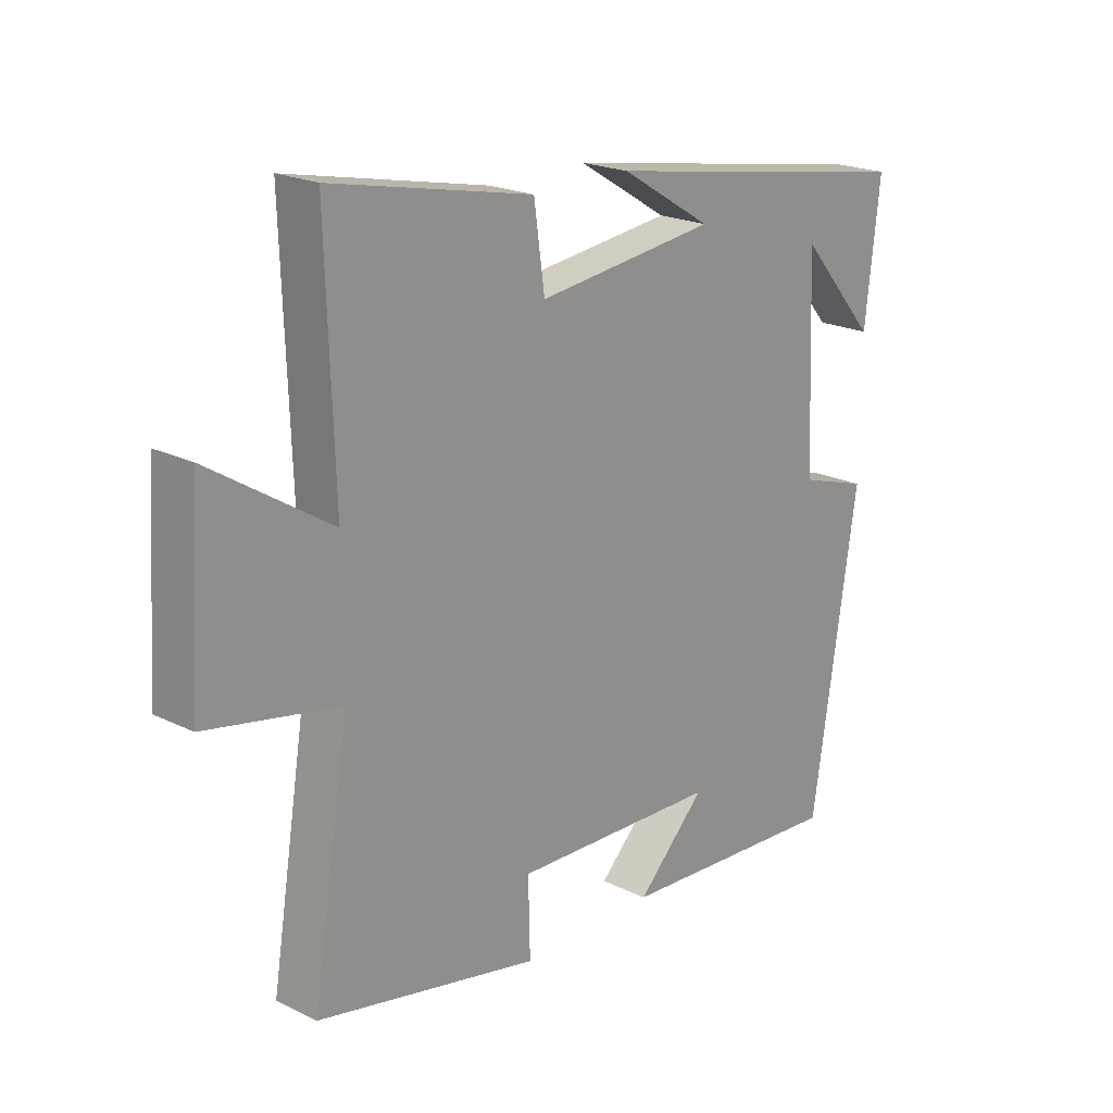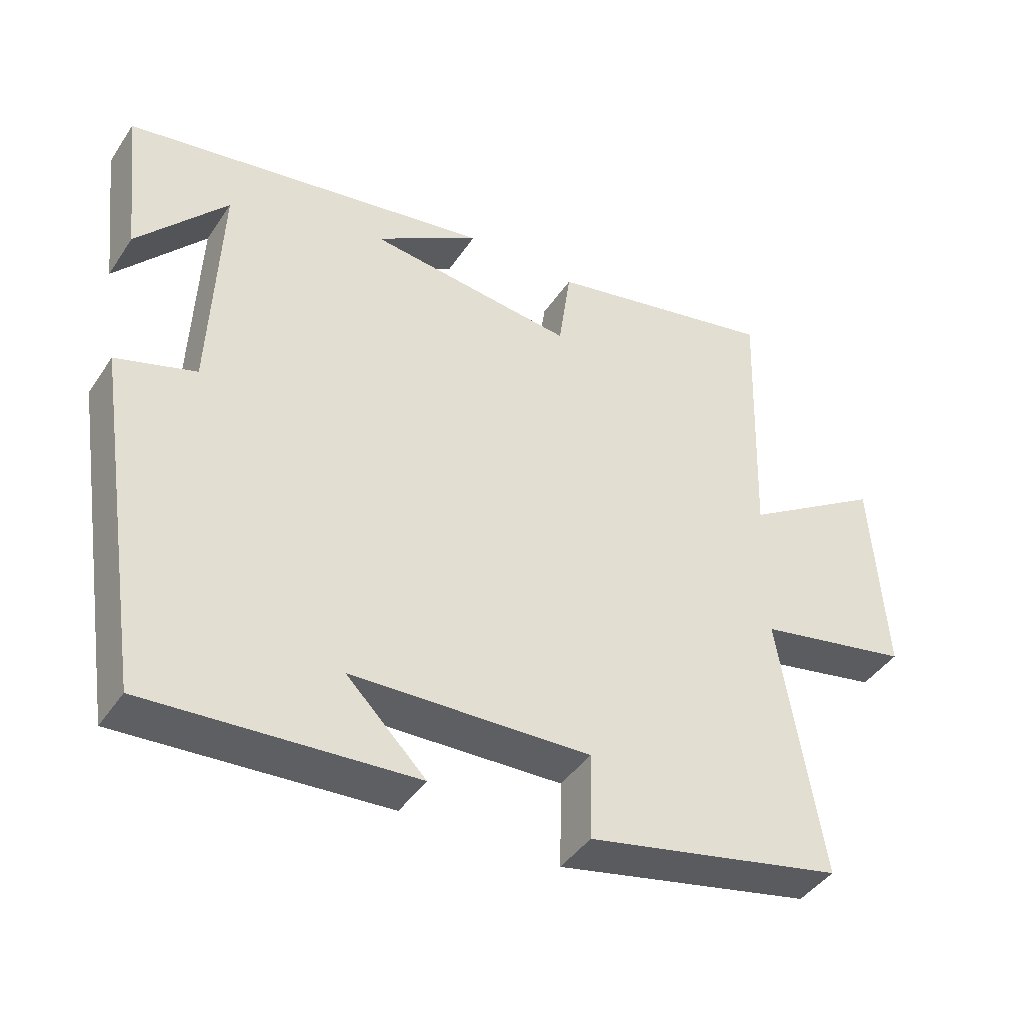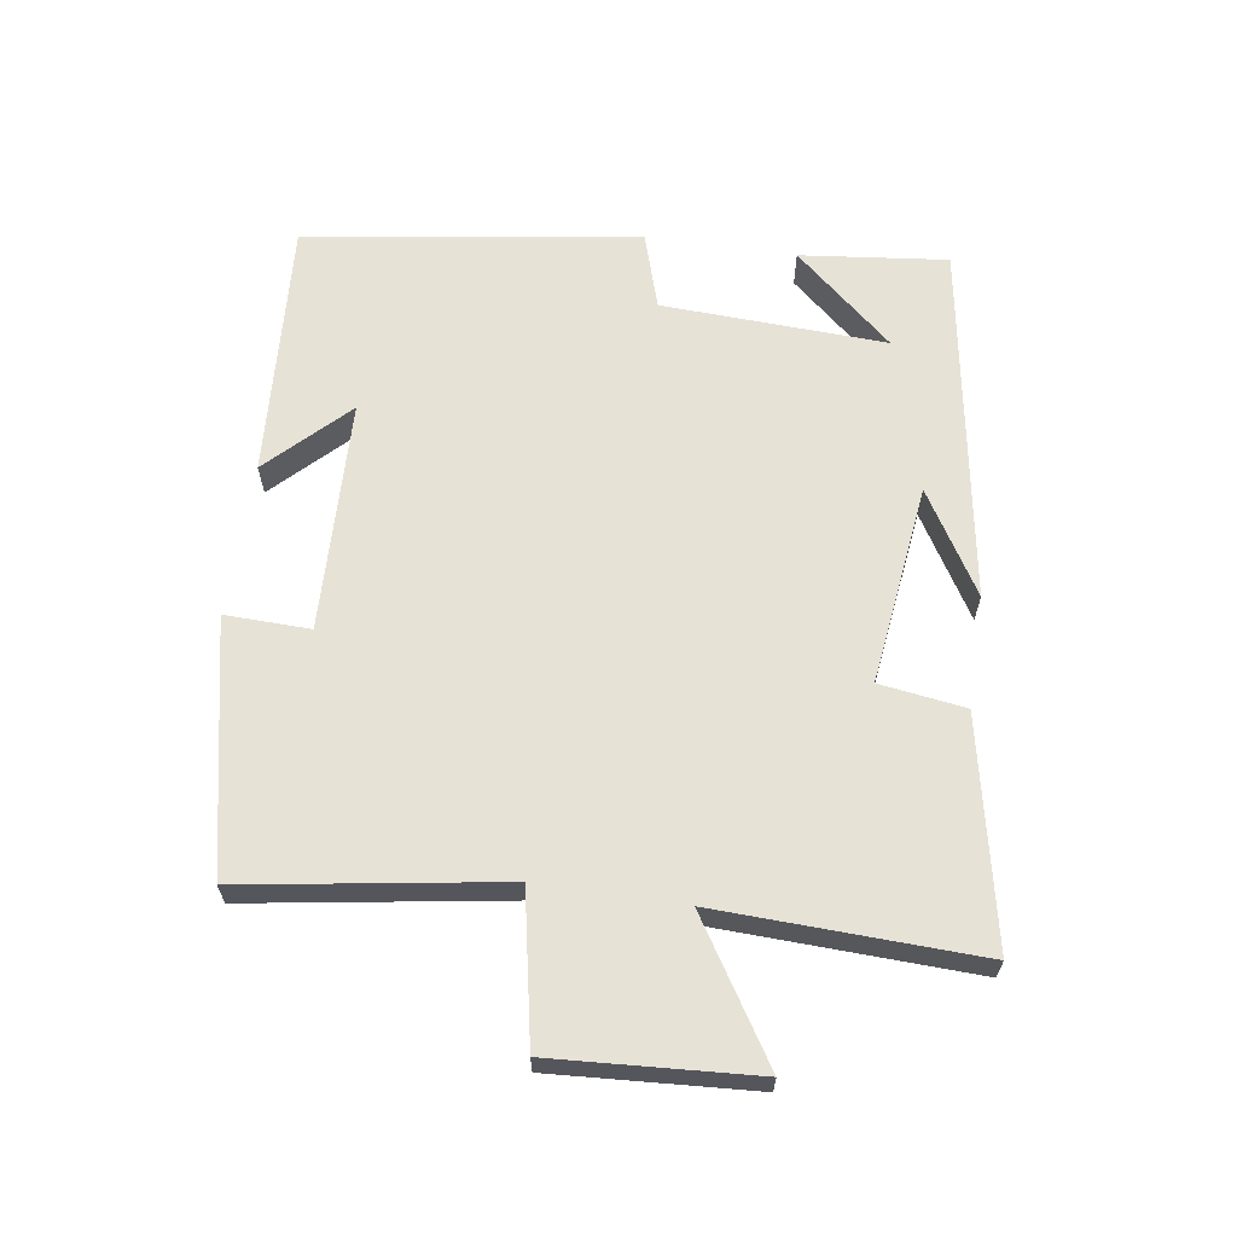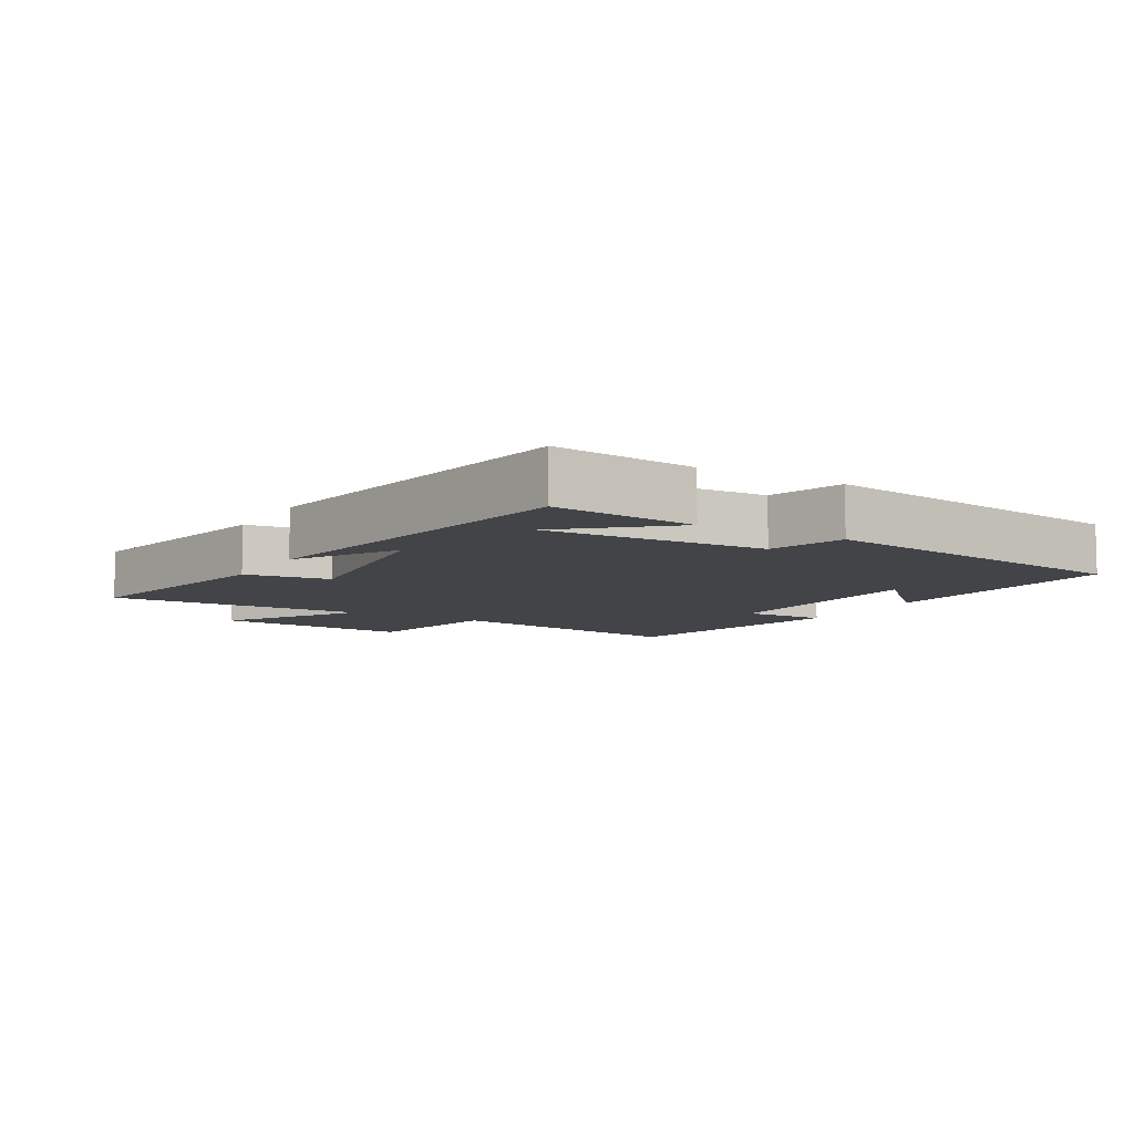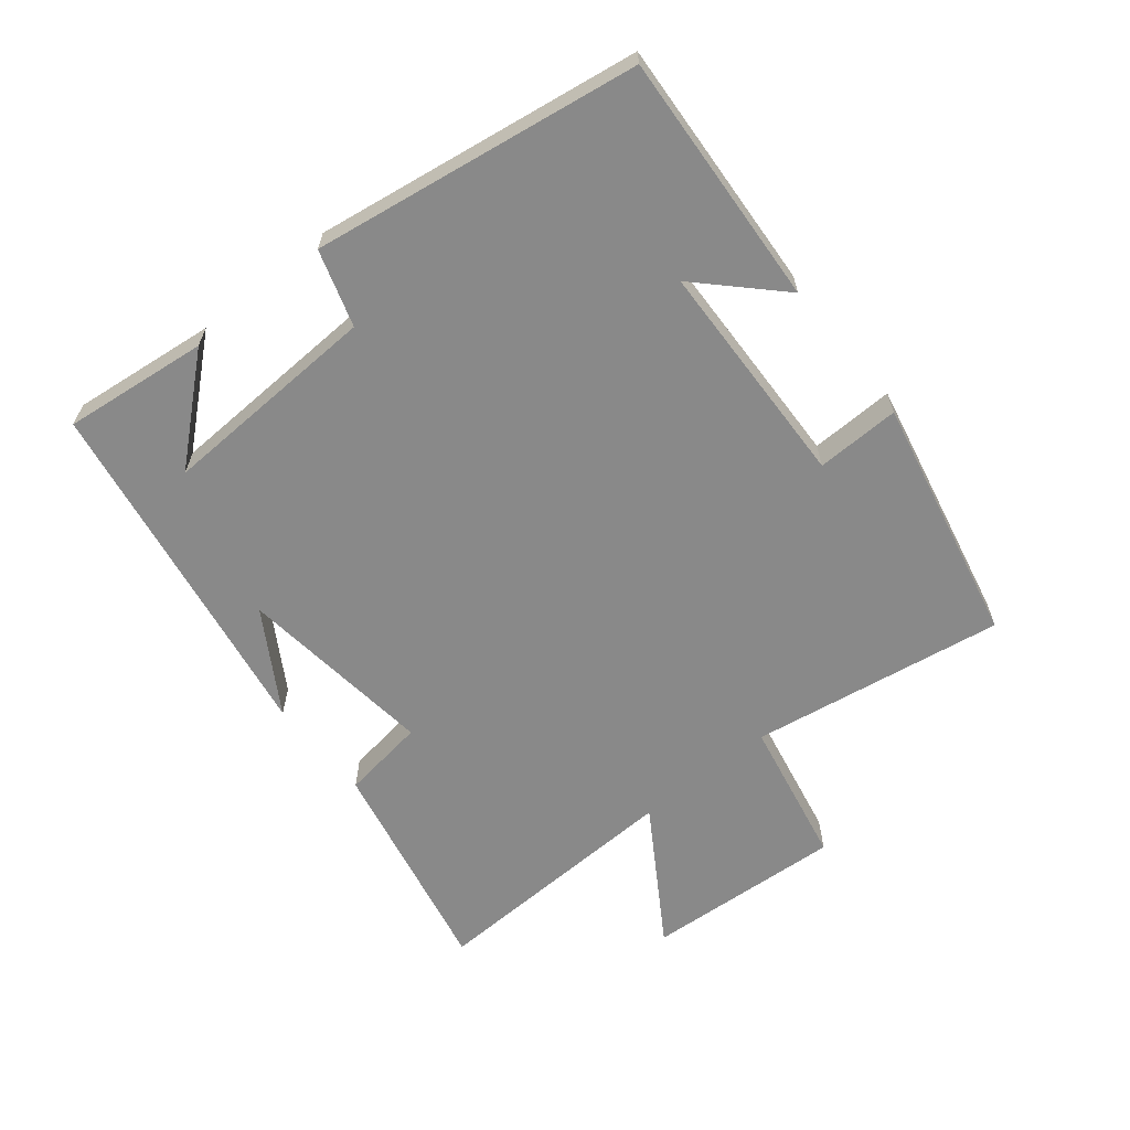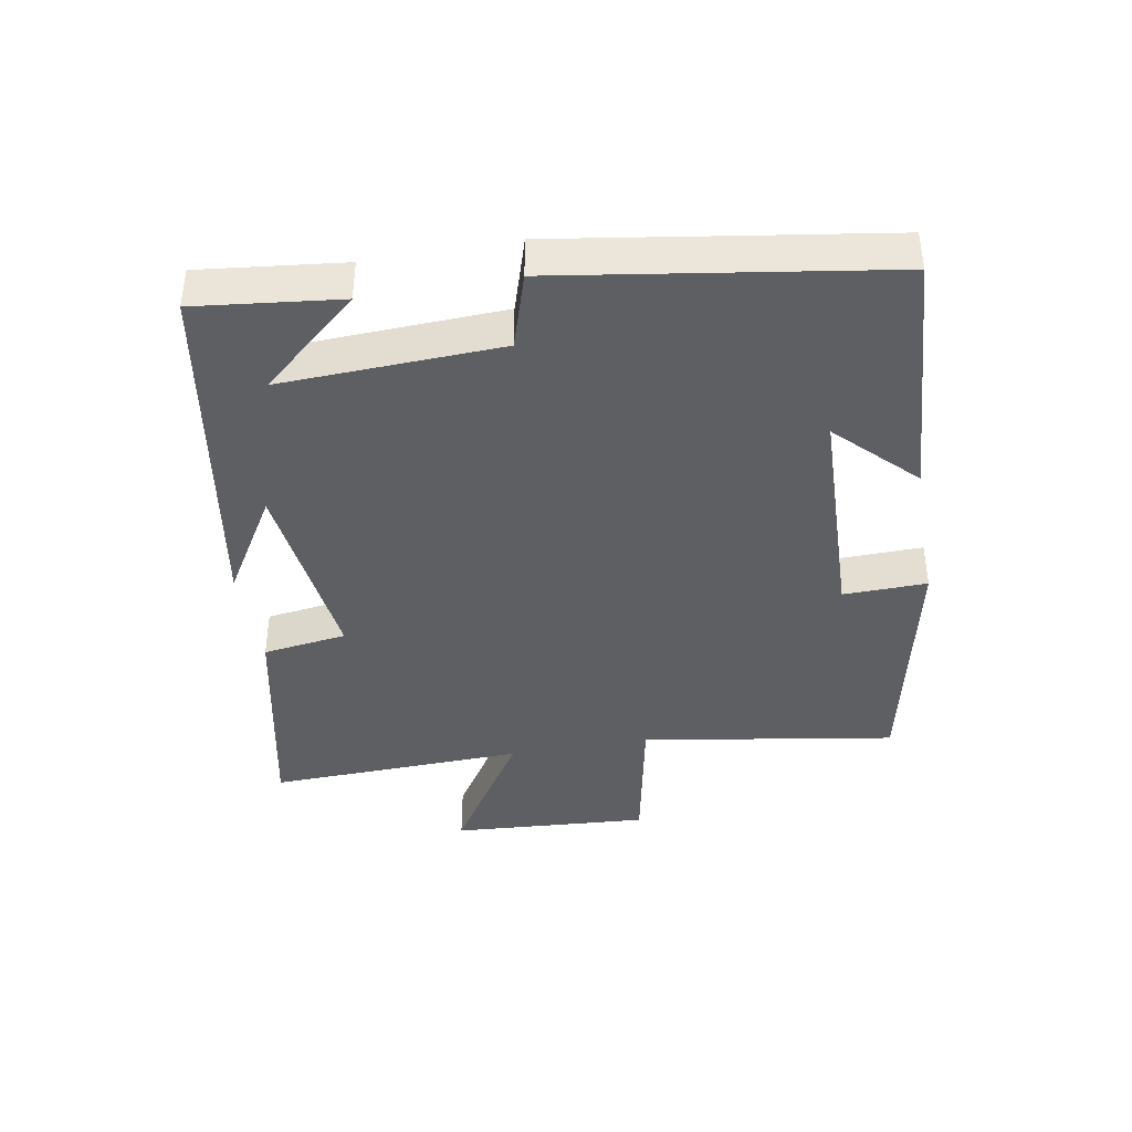
<metadata>
{"format":"obj","ext":"obj","renderer":"f3d","projection":"perspective","resolution":1024,"background":"white","views":[{"elev":20.9,"azim":-48.4,"up":"+Z"},{"elev":-42.6,"azim":148.9,"up":"+Z"},{"elev":63.7,"azim":-81.4,"up":"+Y"},{"elev":-8.1,"azim":59.7,"up":"+Y"},{"elev":-63.2,"azim":129.0,"up":"+Y"},{"elev":-40.7,"azim":100.0,"up":"+Y"}]}
</metadata>
<code>
v 0.424 0.07 -0.525
v 0.039 0.07 -0.5
v 0.154 0.07 -0.385
v -0.192 0.07 -0.373
v -0.189 0.07 -0.5
v -0.562 0.07 -0.42
v -0.5 0.07 -0.036
v -0.722 0.07 0.008
v -0.702 0.07 0.308
v -0.5 0.07 0.18
v -0.513 0.07 0.57
v -0.177 0.07 0.5
v -0.159 0.07 0.372
v 0.141 0.07 0.408
v -0.011 0.07 0.5
v 0.525 0.07 0.411
v 0.5 0.07 0.192
v 0.371 0.07 0.34
v 0.385 0.07 0.006
v 0.5 0.07 -0.03
v 0.424 0 -0.525
v 0.039 0 -0.5
v 0.154 0 -0.385
v -0.192 0 -0.373
v -0.189 0 -0.5
v -0.562 0 -0.42
v -0.5 0 -0.036
v -0.722 0 0.008
v -0.702 0 0.308
v -0.5 0 0.18
v -0.513 0 0.57
v -0.177 0 0.5
v -0.159 0 0.372
v 0.141 0 0.408
v -0.011 0 0.5
v 0.525 0 0.411
v 0.5 0 0.192
v 0.371 0 0.34
v 0.385 0 0.006
v 0.5 0 -0.03
f 19 20 1
f 16 17 18
f 14 15 16 18
f 13 14 18 19
f 10 11 12 13
f 10 13 19 1
f 7 8 9 10
f 4 5 6 7
f 3 4 7 10
f 1 2 3
f 1 3 10
f 21 40 39
f 38 37 36
f 38 36 35 34
f 39 38 34 33
f 33 32 31 30
f 21 39 33 30
f 30 29 28 27
f 27 26 25 24
f 30 27 24 23
f 23 22 21
f 30 23 21
f 1 21 22 2
f 2 22 23 3
f 3 23 24 4
f 4 24 25 5
f 5 25 26 6
f 6 26 27 7
f 7 27 28 8
f 8 28 29 9
f 9 29 30 10
f 10 30 31 11
f 11 31 32 12
f 12 32 33 13
f 13 33 34 14
f 14 34 35 15
f 15 35 36 16
f 16 36 37 17
f 17 37 38 18
f 18 38 39 19
f 19 39 40 20
f 20 40 21 1

</code>
